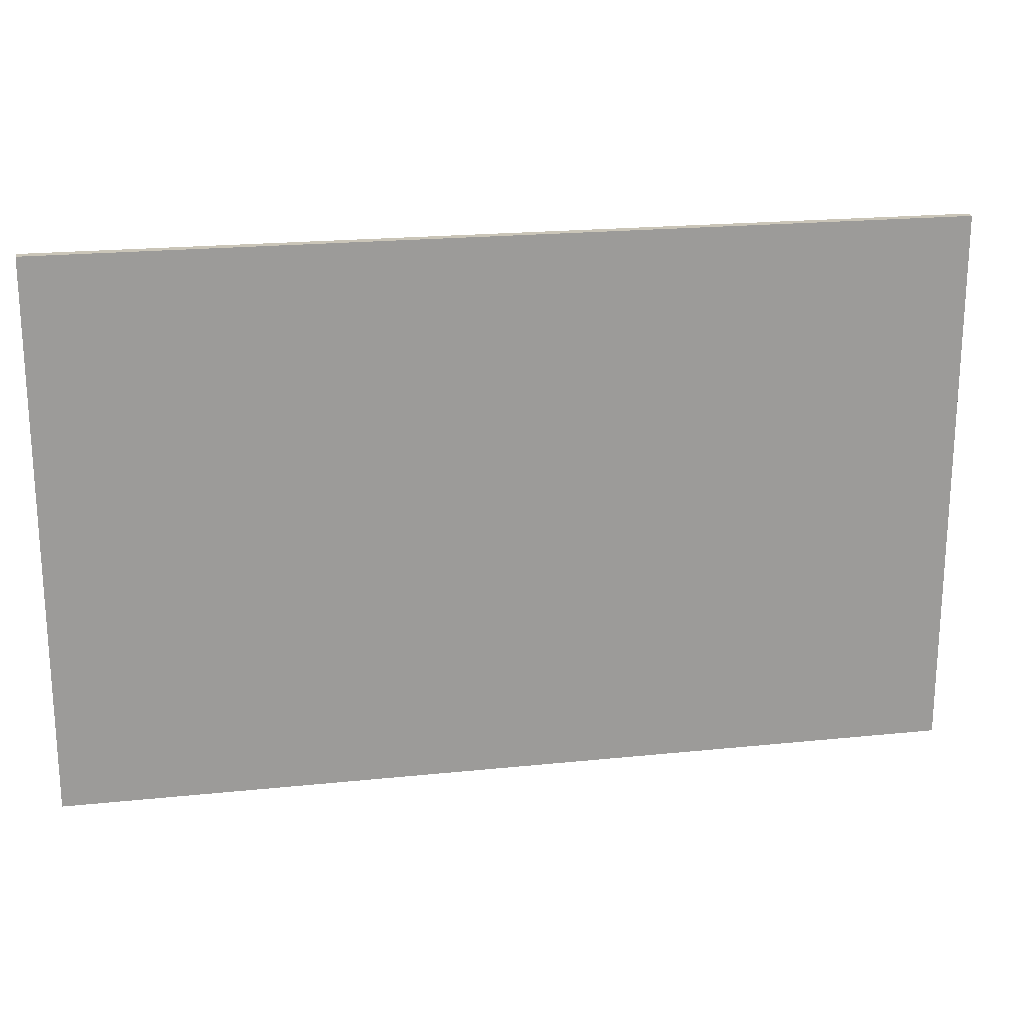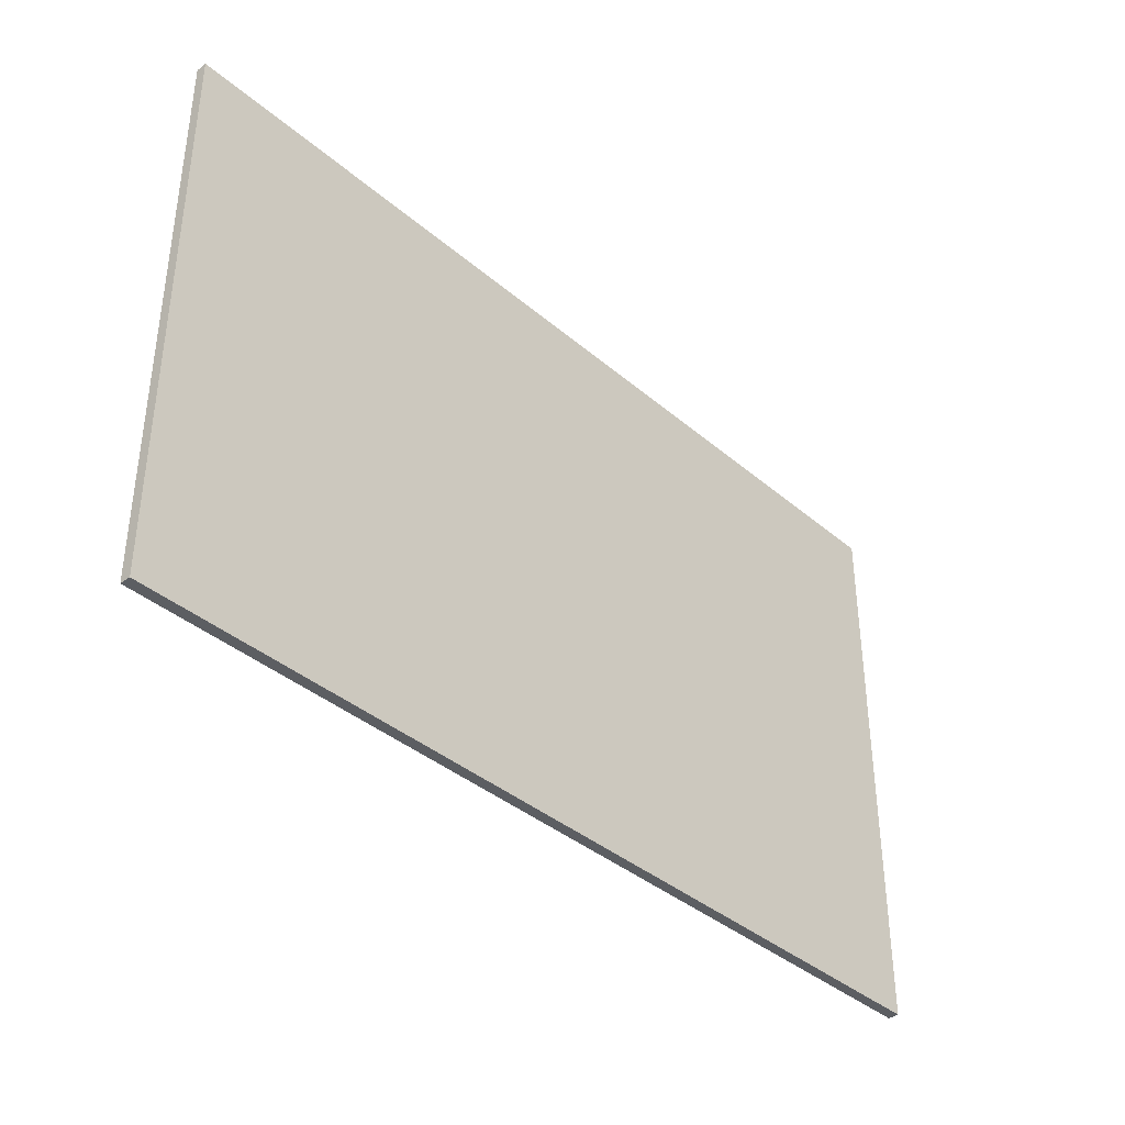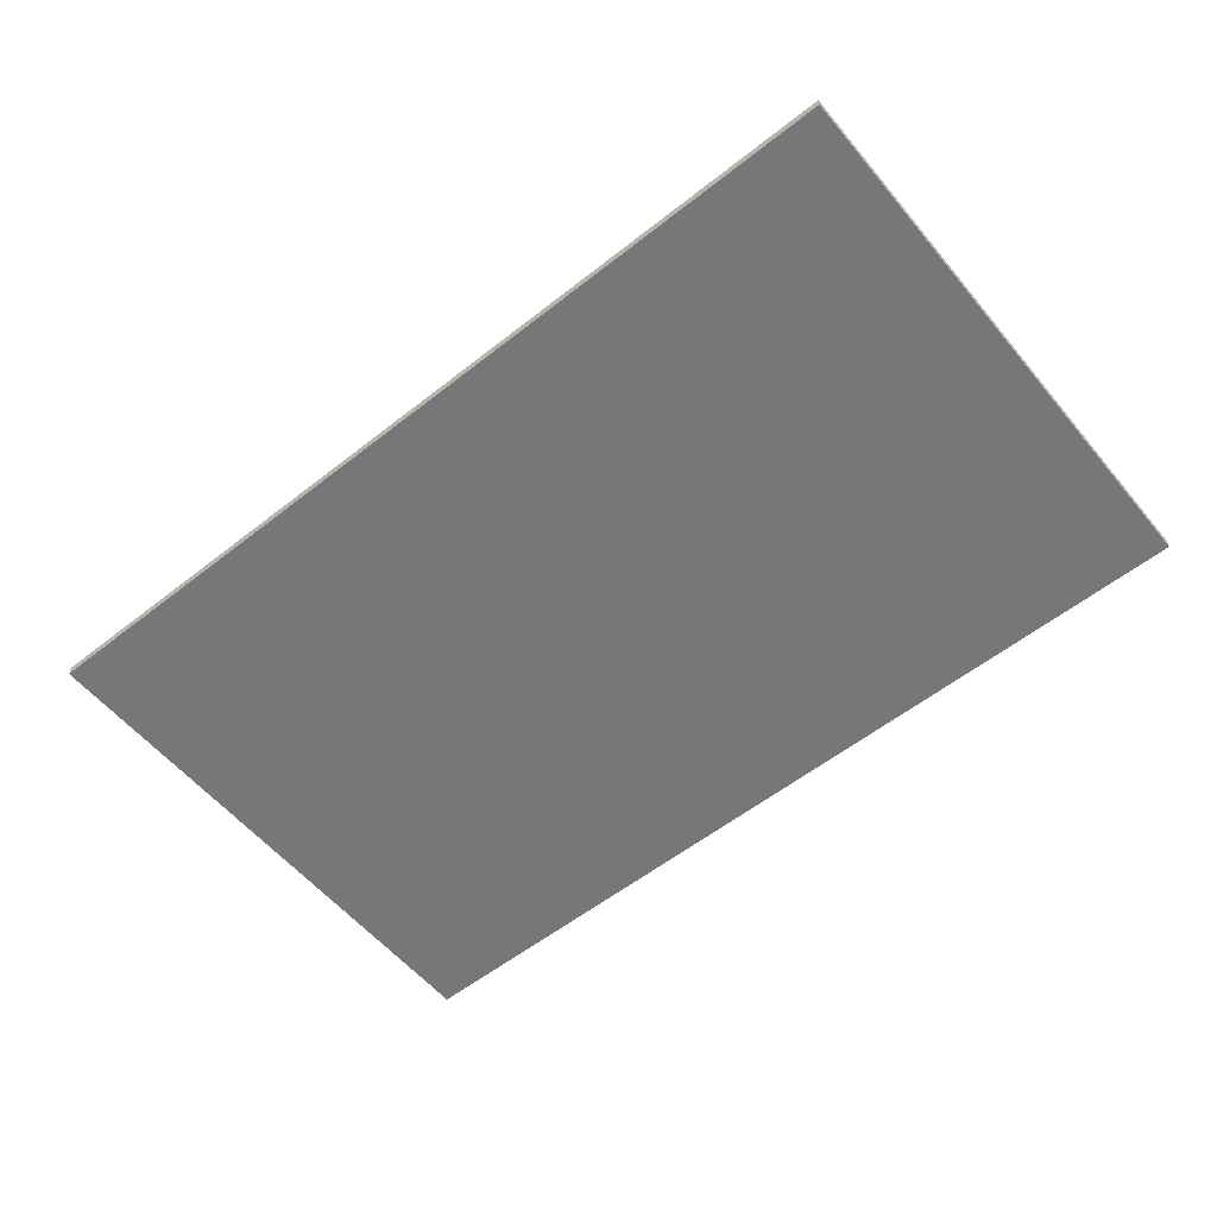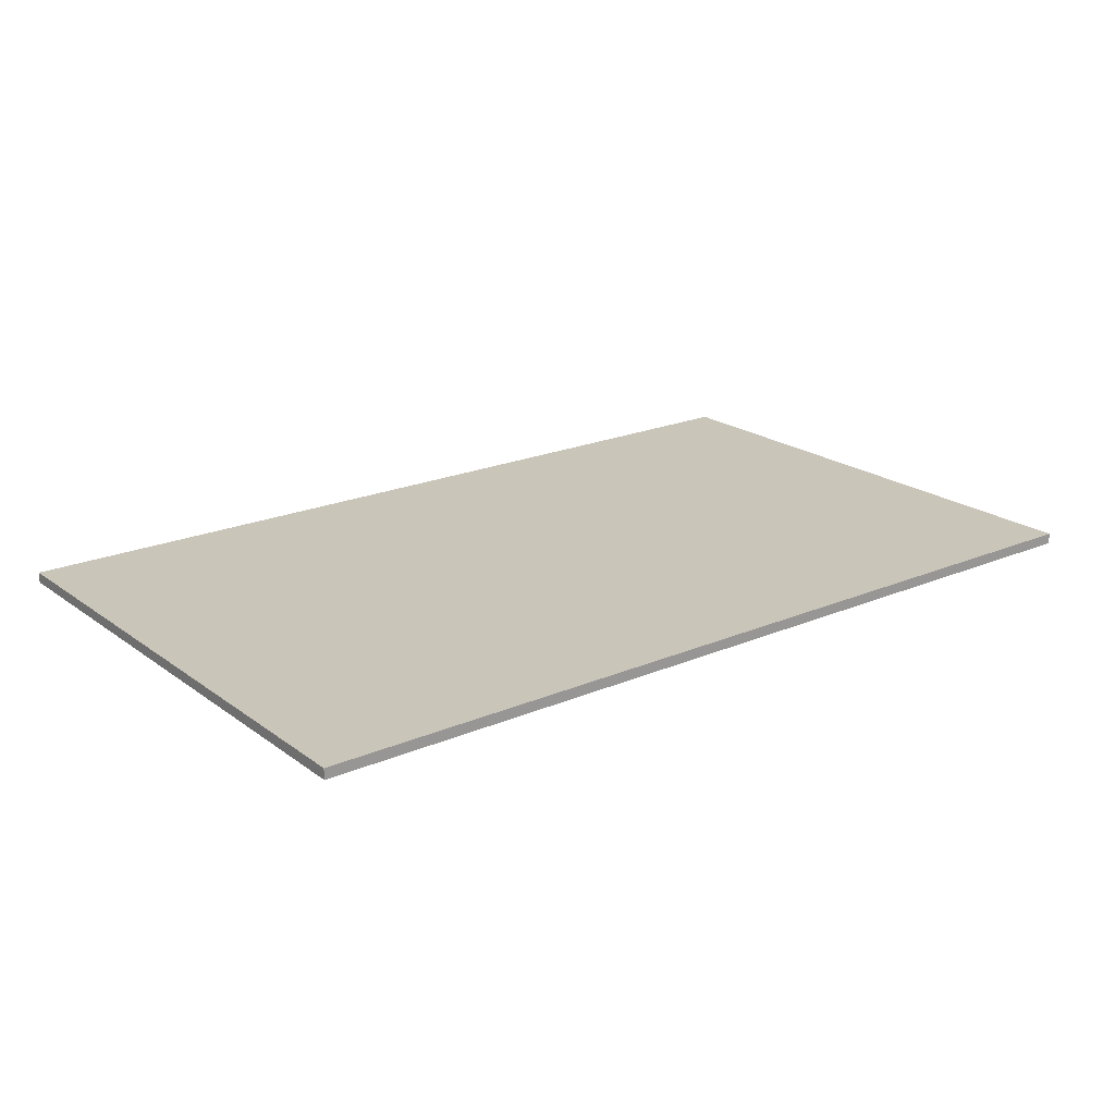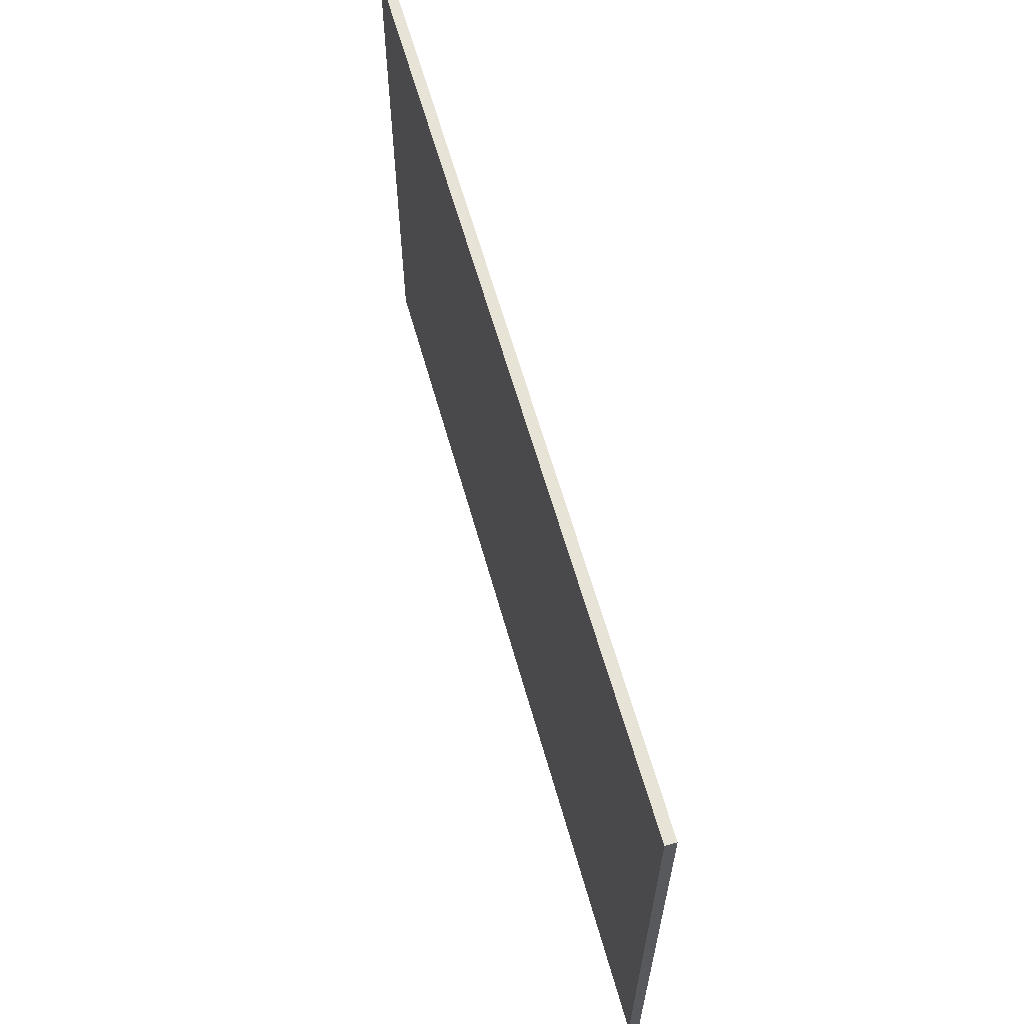
<metadata>
{"format":"obj","ext":"obj","renderer":"f3d","projection":"perspective","resolution":1024,"background":"white","views":[{"elev":20.5,"azim":169.3,"up":"+Z"},{"elev":-38.2,"azim":132.9,"up":"+Z"},{"elev":-57.1,"azim":39.3,"up":"+Y"},{"elev":20.7,"azim":-37.7,"up":"+Y"},{"elev":61.9,"azim":-105.6,"up":"+Z"}]}
</metadata>
<code>
o
v -7.8 0.6 12.4
v -7.8 0.6 7.2
v -7.8 0.7 12.4
v -7.8 0.7 7.2
v 0.7 0.6 12.4
v 0.7 0.6 7.2
v 0.7 0.7 12.4
v 0.7 0.7 7.2
v -7.8 0.6 12.4
v -7.8 0.7 12.4
v 0.7 0.6 12.4
v 0.7 0.7 12.4
v -7.8 0.6 7.2
v -7.8 0.7 7.2
v 0.7 0.6 7.2
v 0.7 0.7 7.2
v -7.8 0.6 12.4
v 0.7 0.6 12.4
v -7.8 0.6 7.2
v 0.7 0.6 7.2
v -7.8 0.7 12.4
v 0.7 0.7 12.4
v -7.8 0.7 7.2
v 0.7 0.7 7.2
f 3 2 1
f 4 2 3
f 5 6 7
f 7 6 8
f 11 10 9
f 12 10 11
f 13 14 15
f 15 14 16
f 19 18 17
f 20 18 19
f 21 22 23
f 23 22 24

</code>
